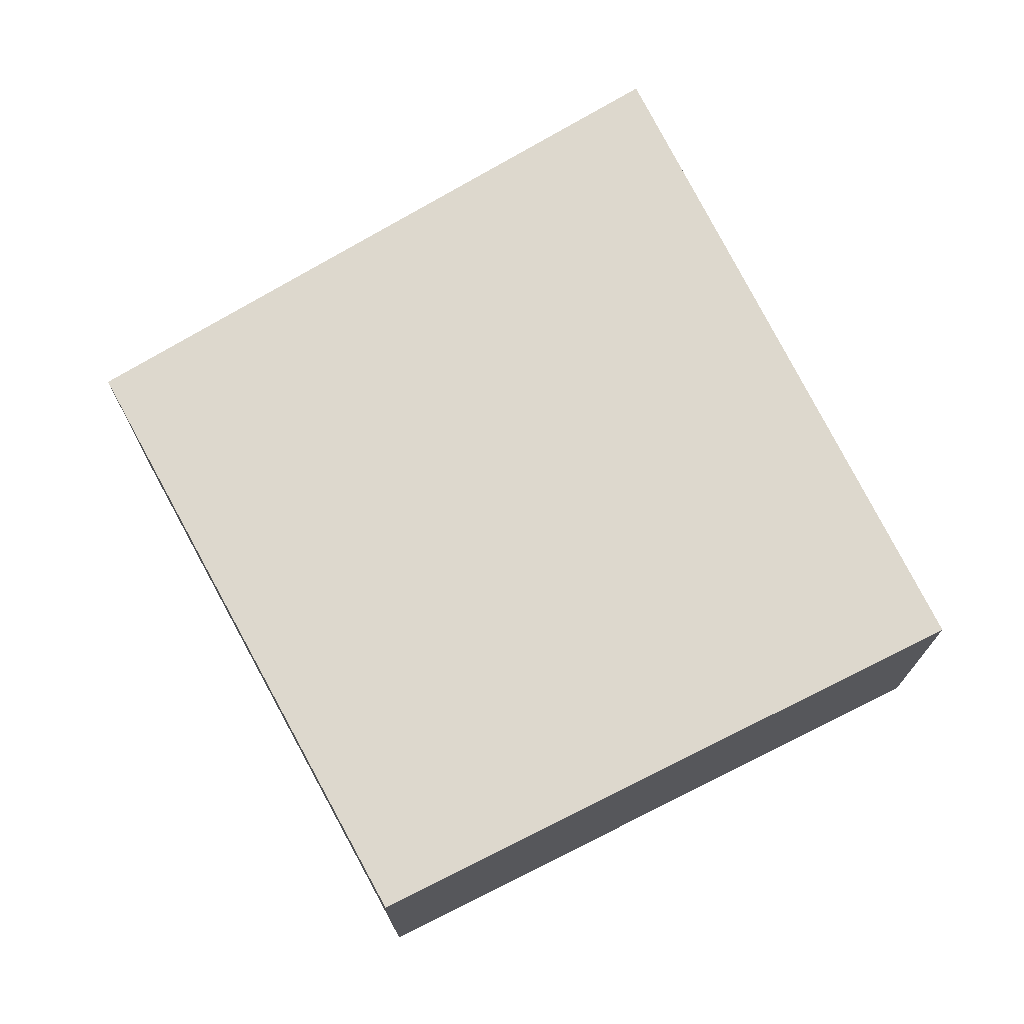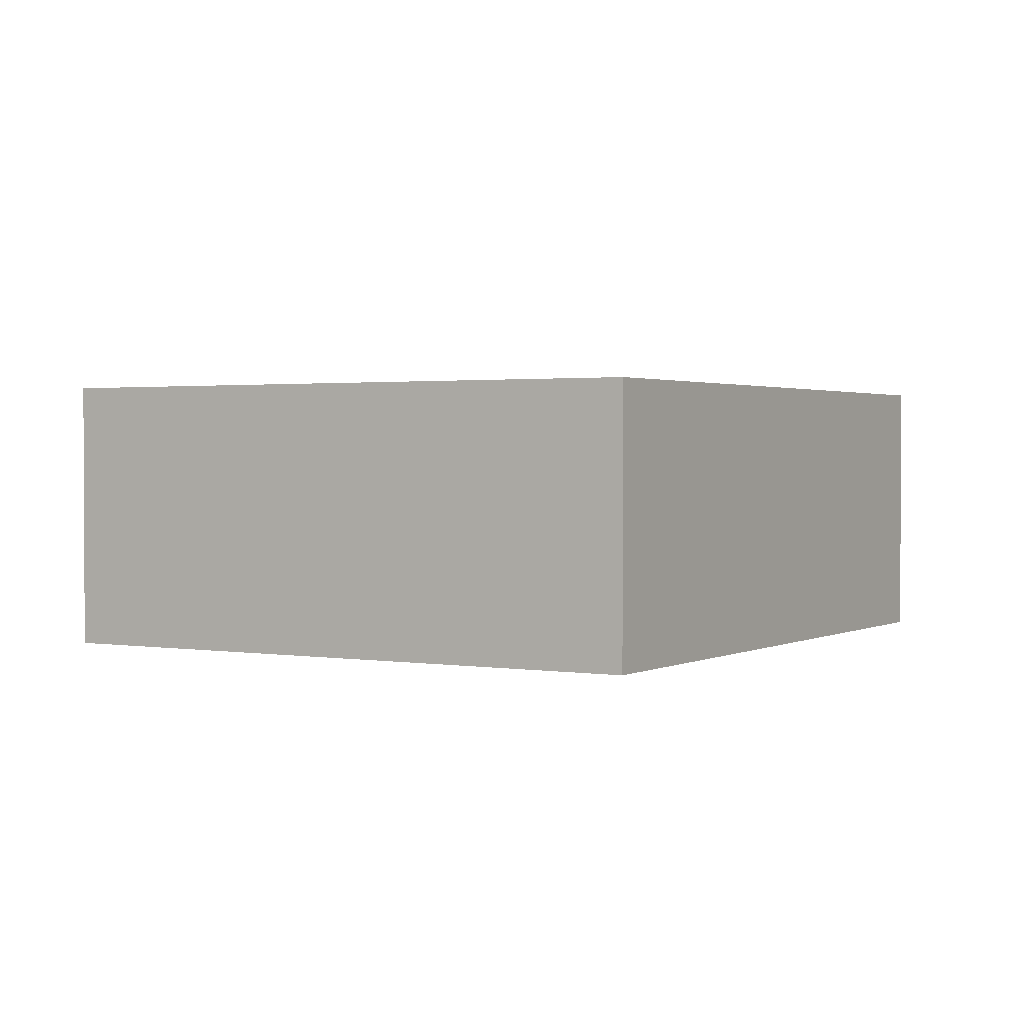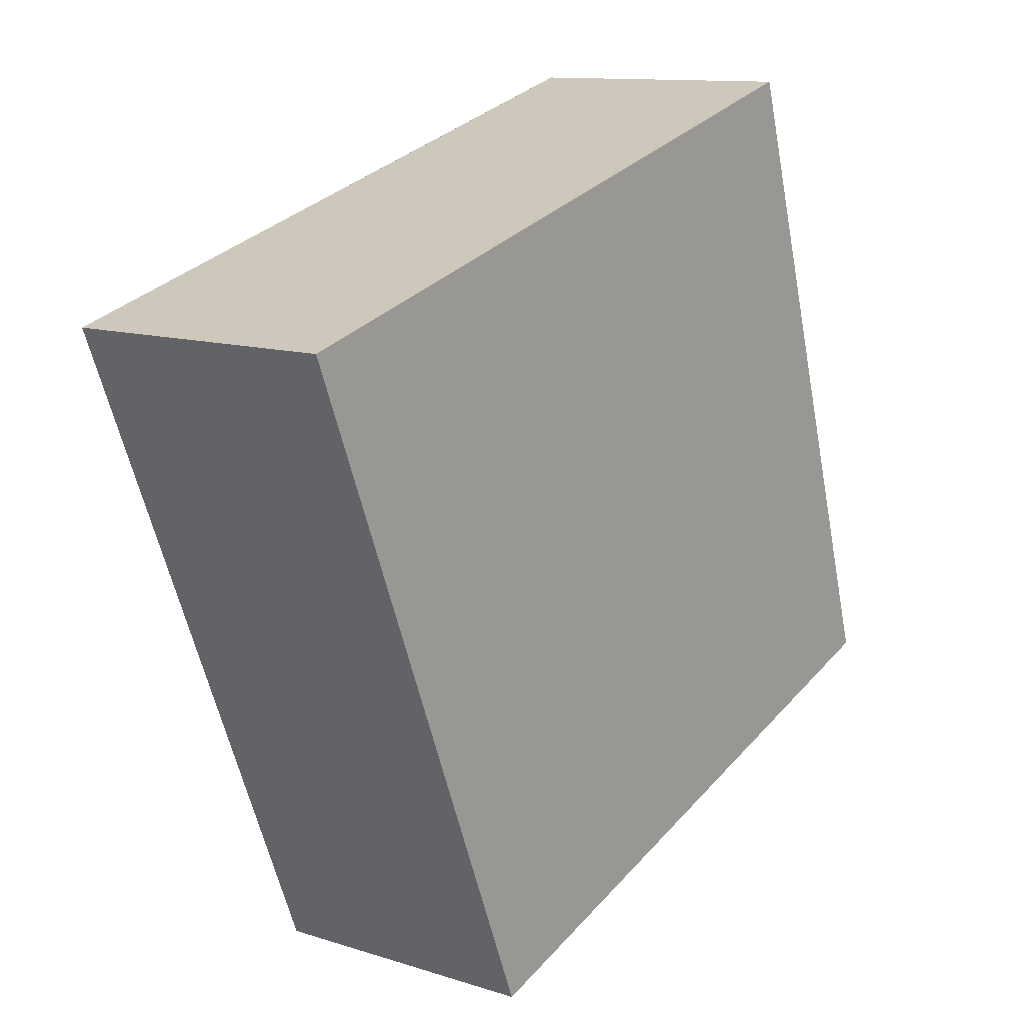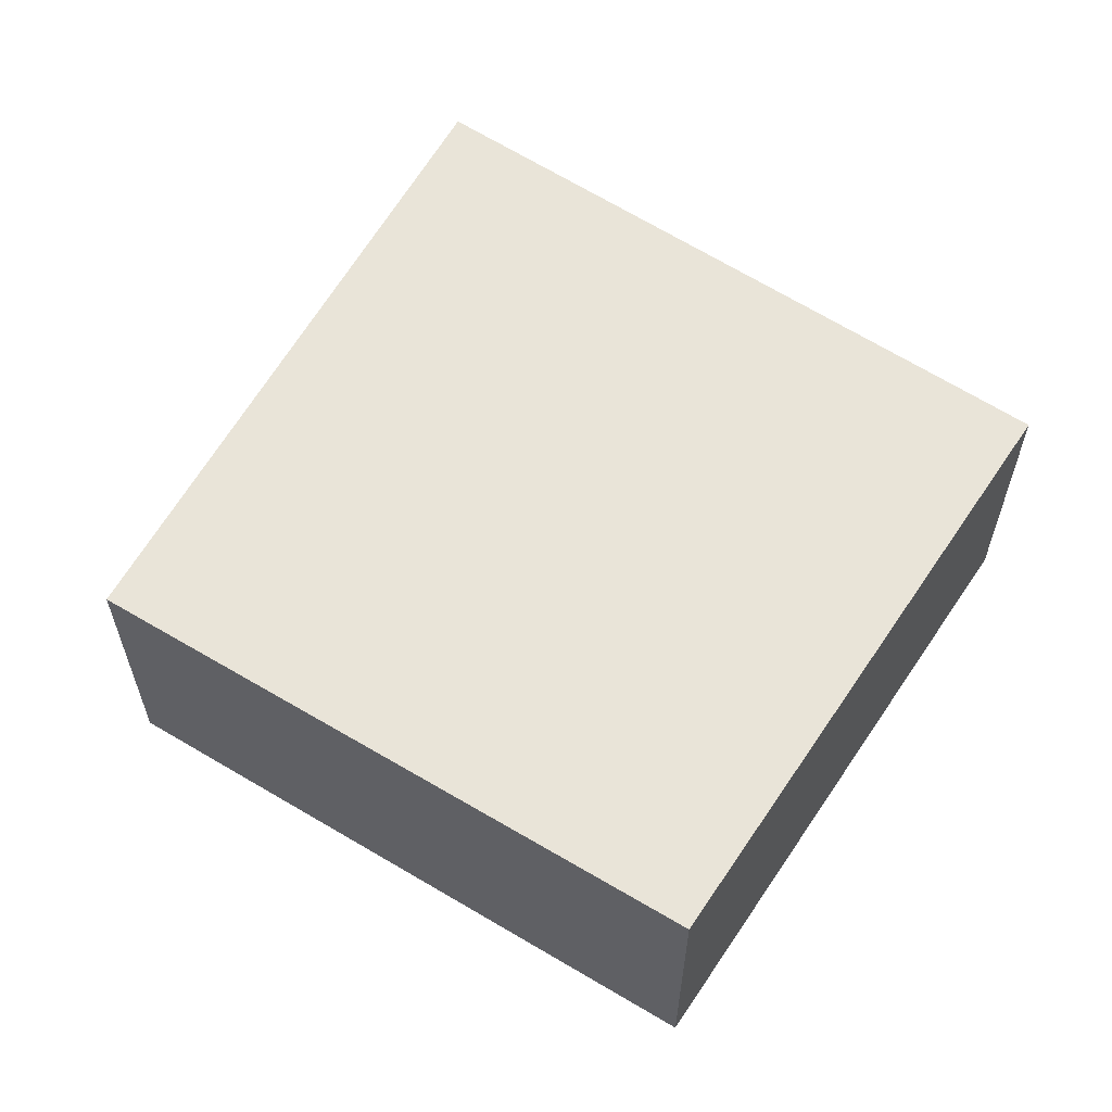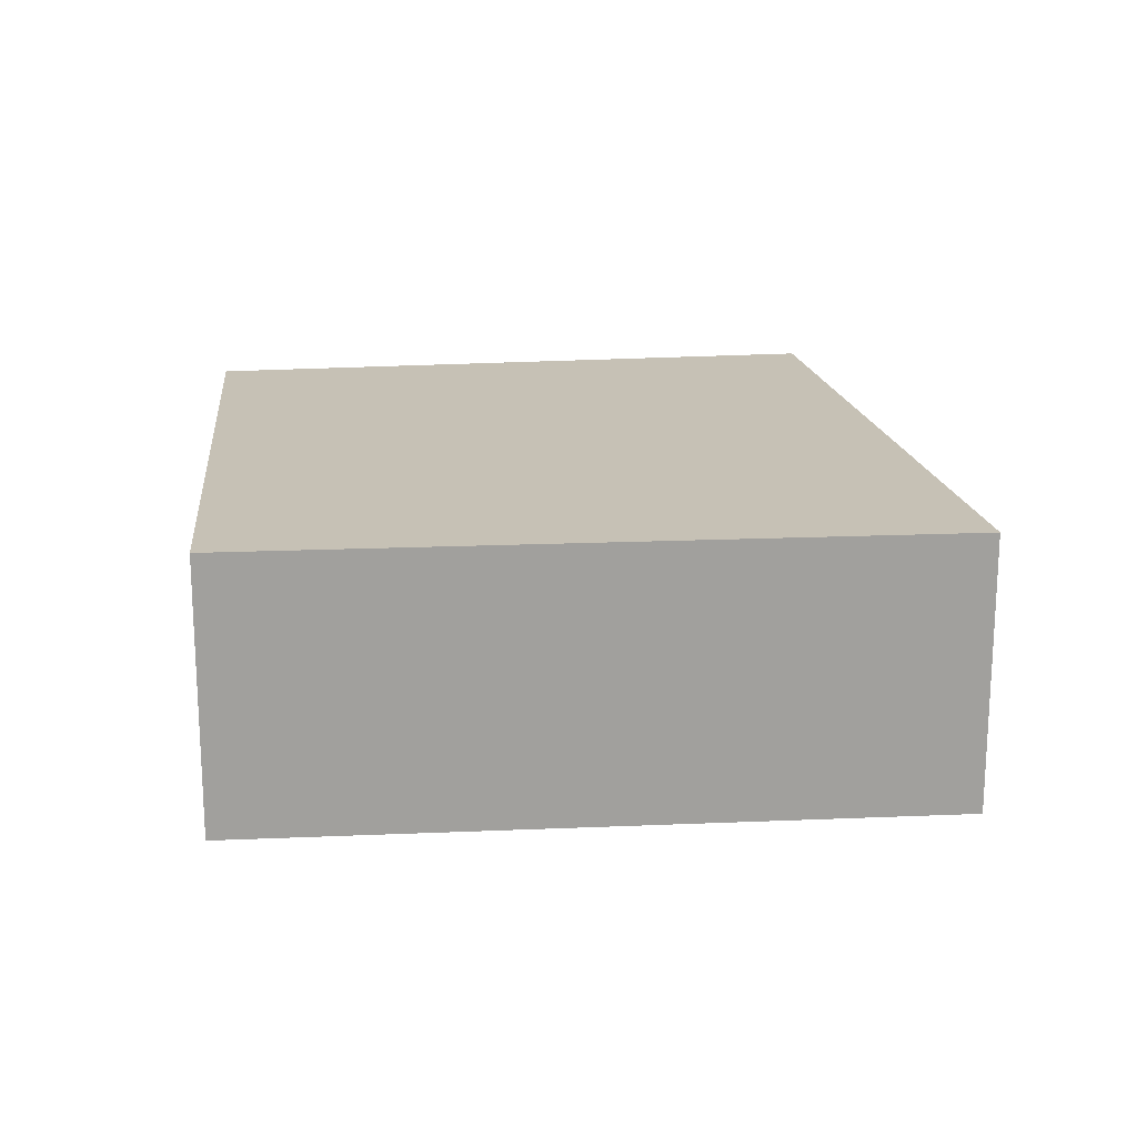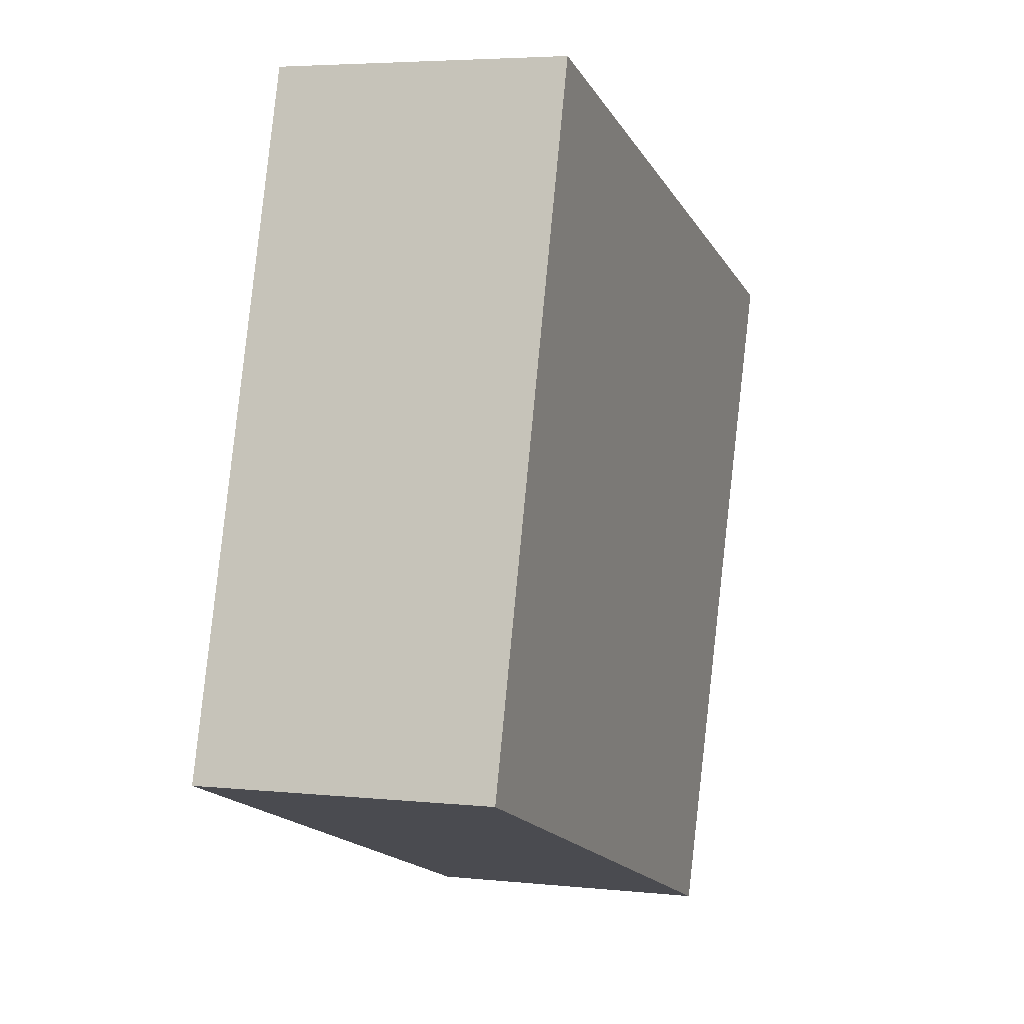
<metadata>
{"format":"obj","ext":"obj","renderer":"f3d","projection":"perspective","resolution":1024,"background":"white","views":[{"elev":72.3,"azim":-99.6,"up":"+Y"},{"elev":1.6,"azim":-42.6,"up":"+Y"},{"elev":11.7,"azim":127.5,"up":"+Z"},{"elev":59.9,"azim":-129.4,"up":"+Y"},{"elev":18.8,"azim":11.7,"up":"+Y"},{"elev":4.6,"azim":-70.9,"up":"+Z"}]}
</metadata>
<code>
v  6.104 2.714 -2.133
v  2.161 2.714 6.099
v  8.666 2.714 4.192
v  0 2.714 1.662e-16
v  0.928 2.714 3.055
v  1.85 2.714 6.093
v  1.877 2.714 6.182
v  1.873 2.714 6.169
v  1.877 -3.785e-16 6.182
v  8.666 -2.567e-16 4.192
v  2.161 -3.735e-16 6.099
v  6.104 1.306e-16 -2.133
v  0 0 0
v  0.928 -1.871e-16 3.055
v  1.85 -3.731e-16 6.093
v  1.873 -3.777e-16 6.169
g defaultobject
f 1 2 3
f 2 1 4
f 2 4 5
f 2 5 6
f 2 6 7
f 7 6 8
f 9 2 7
f 2 9 3
f 3 9 10
f 10 9 11
f 10 1 3
f 1 10 12
f 12 4 1
f 4 12 13
f 13 5 4
f 5 13 14
f 5 14 6
f 6 14 15
f 6 15 8
f 8 15 7
f 7 15 16
f 7 16 9
f 11 12 10
f 12 11 13
f 13 11 14
f 14 11 15
f 15 11 9
f 15 9 16

</code>
